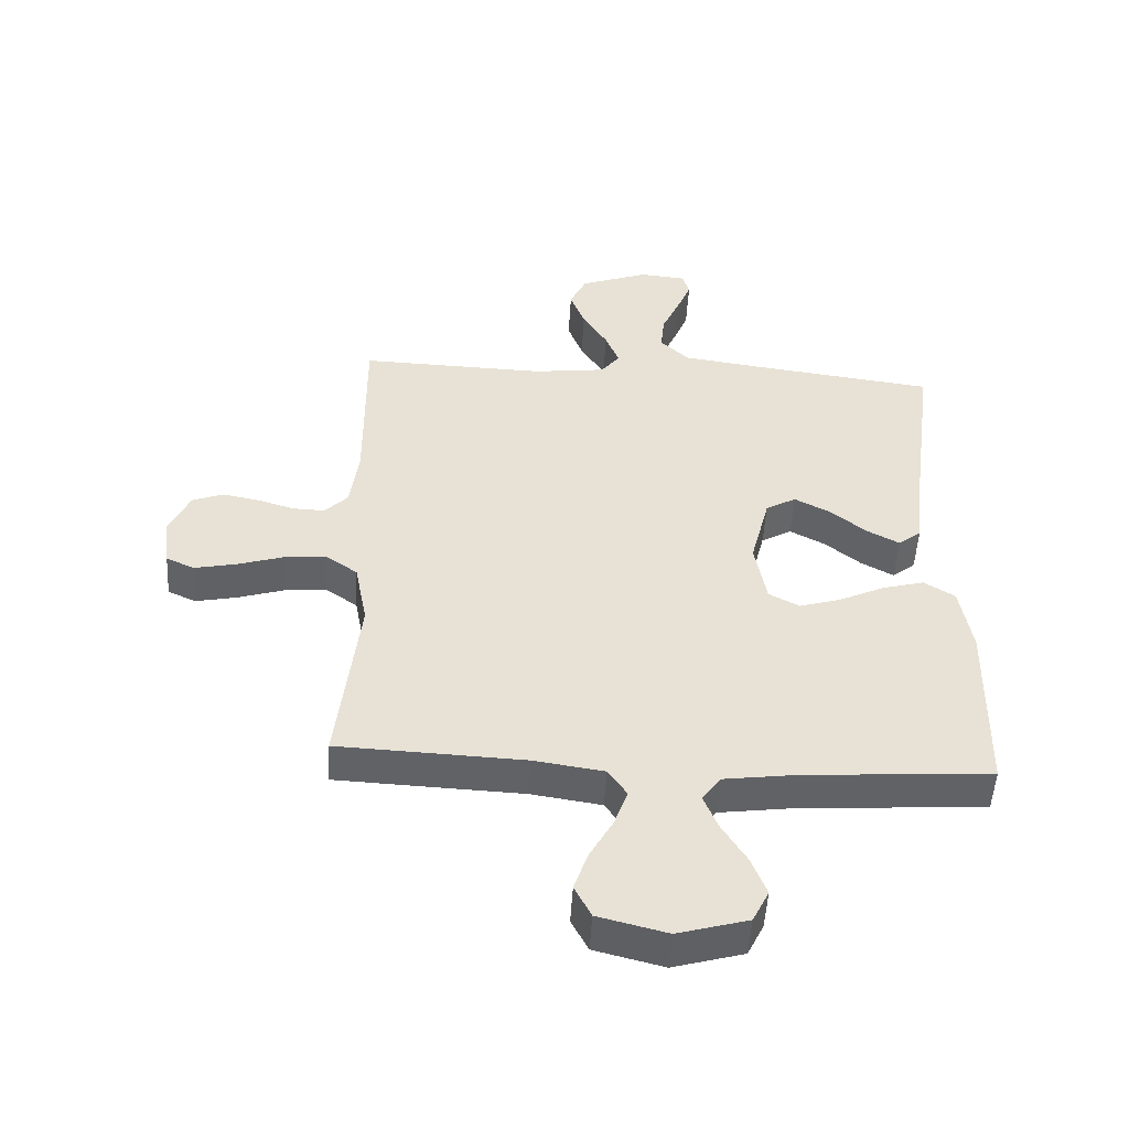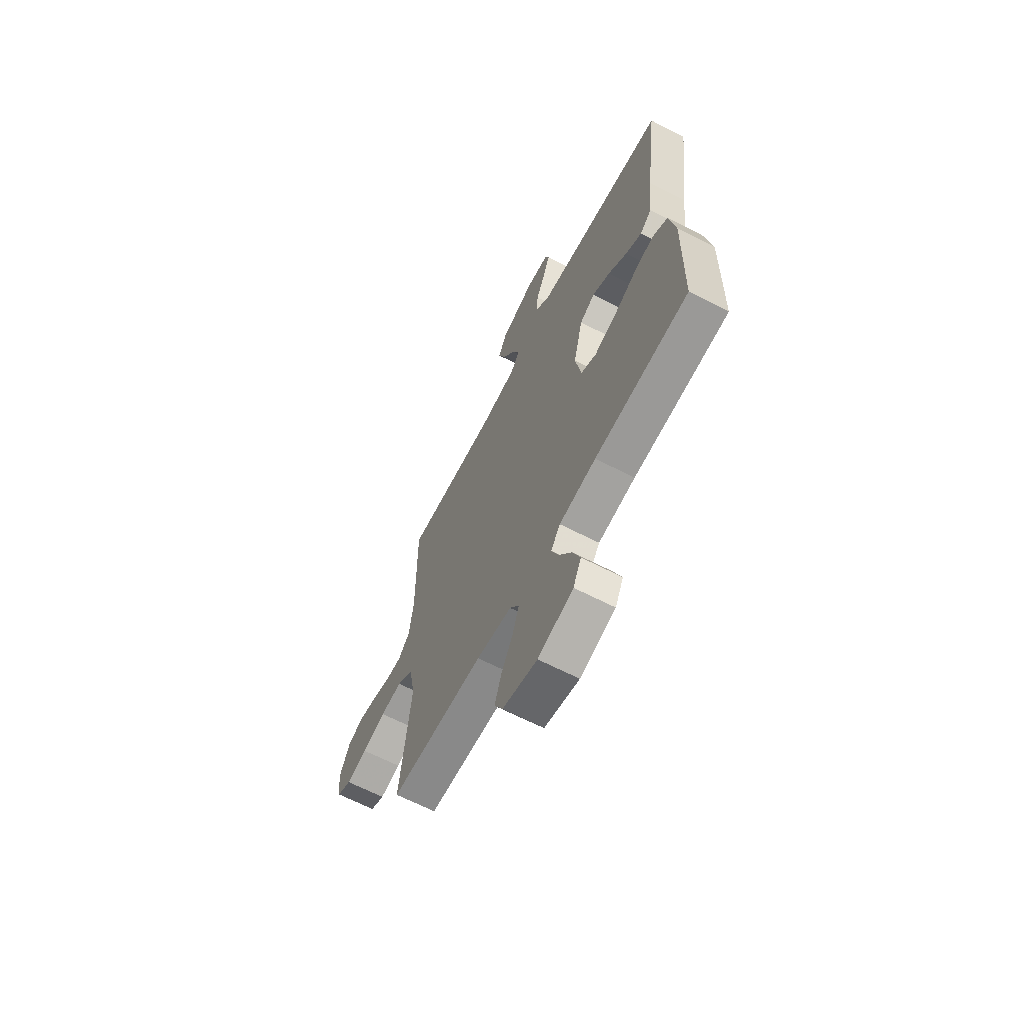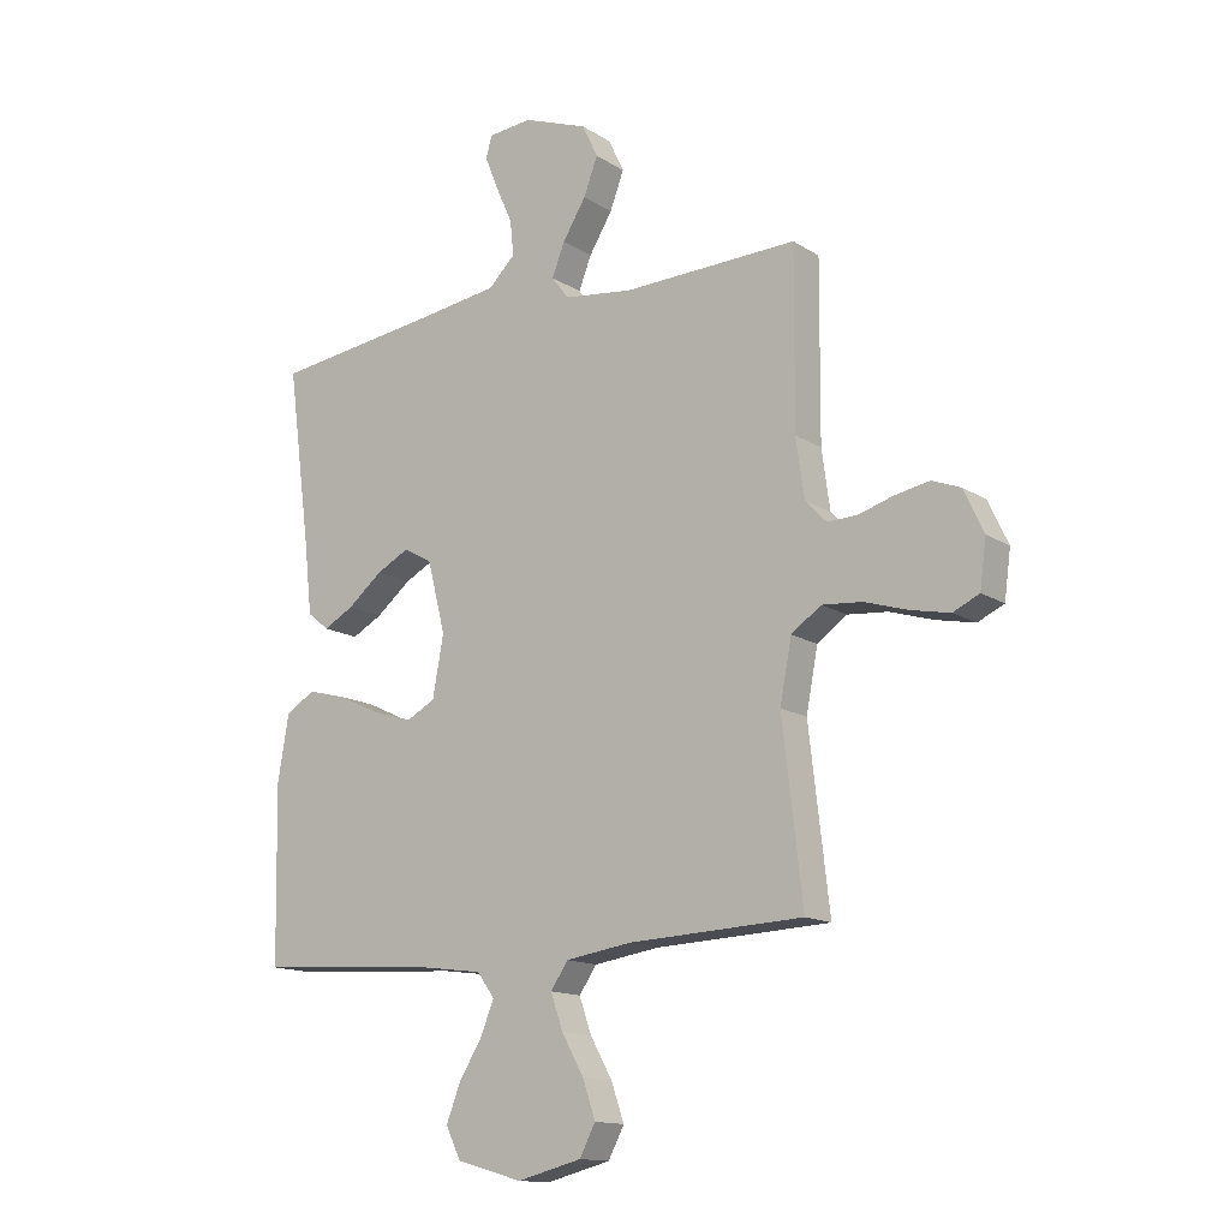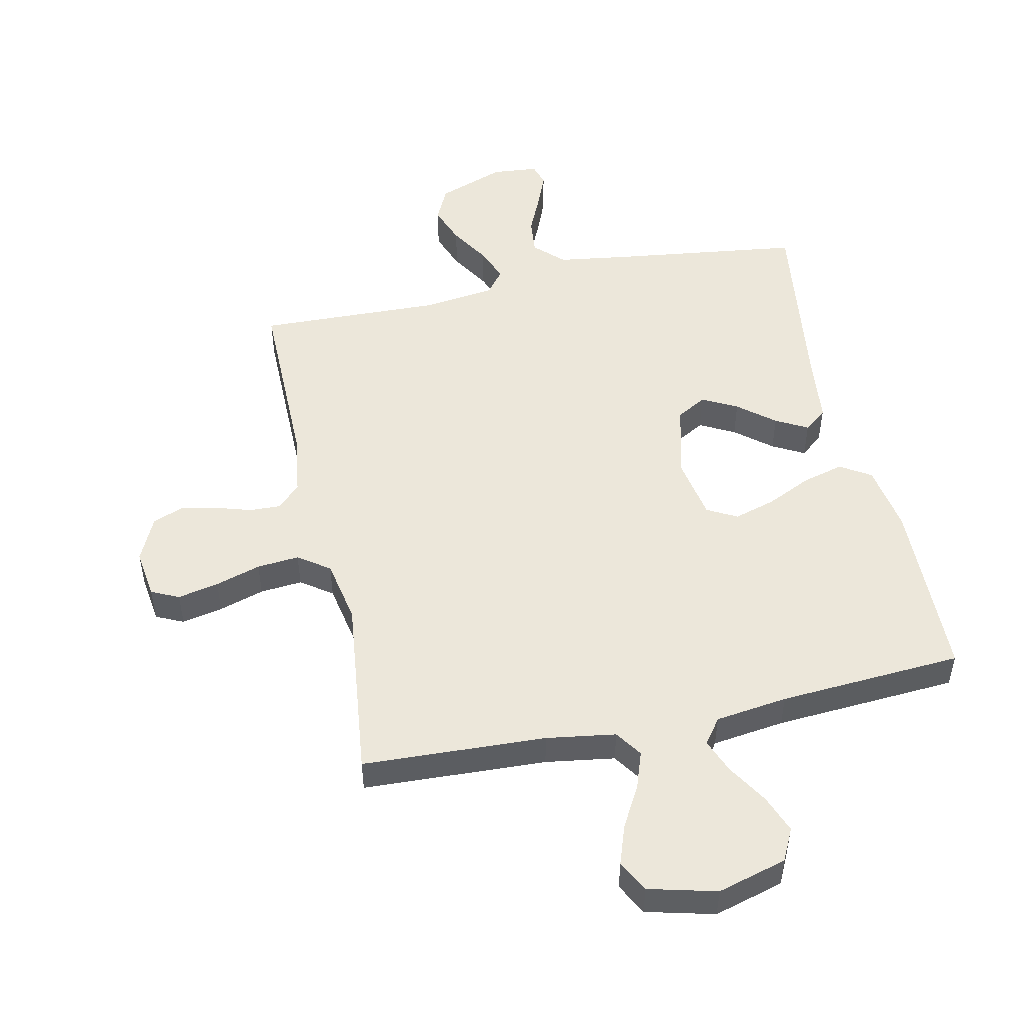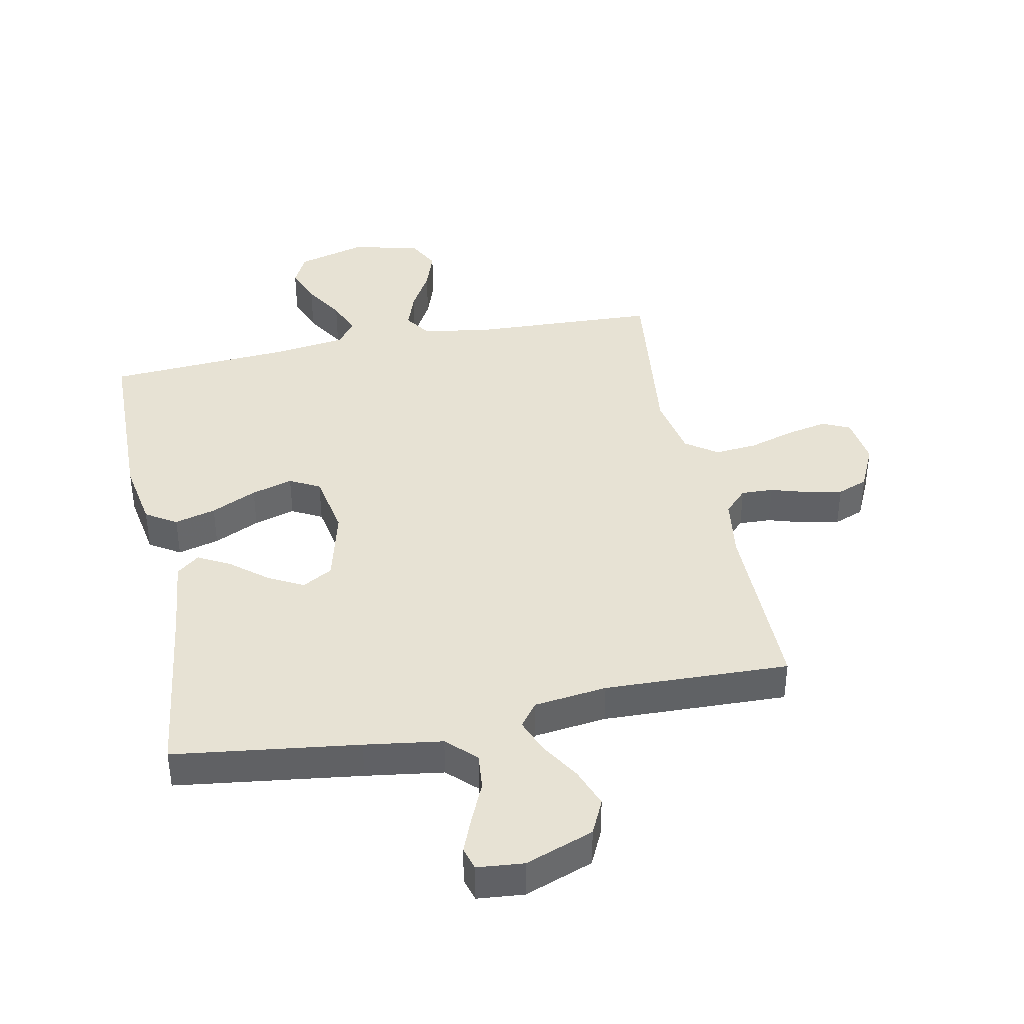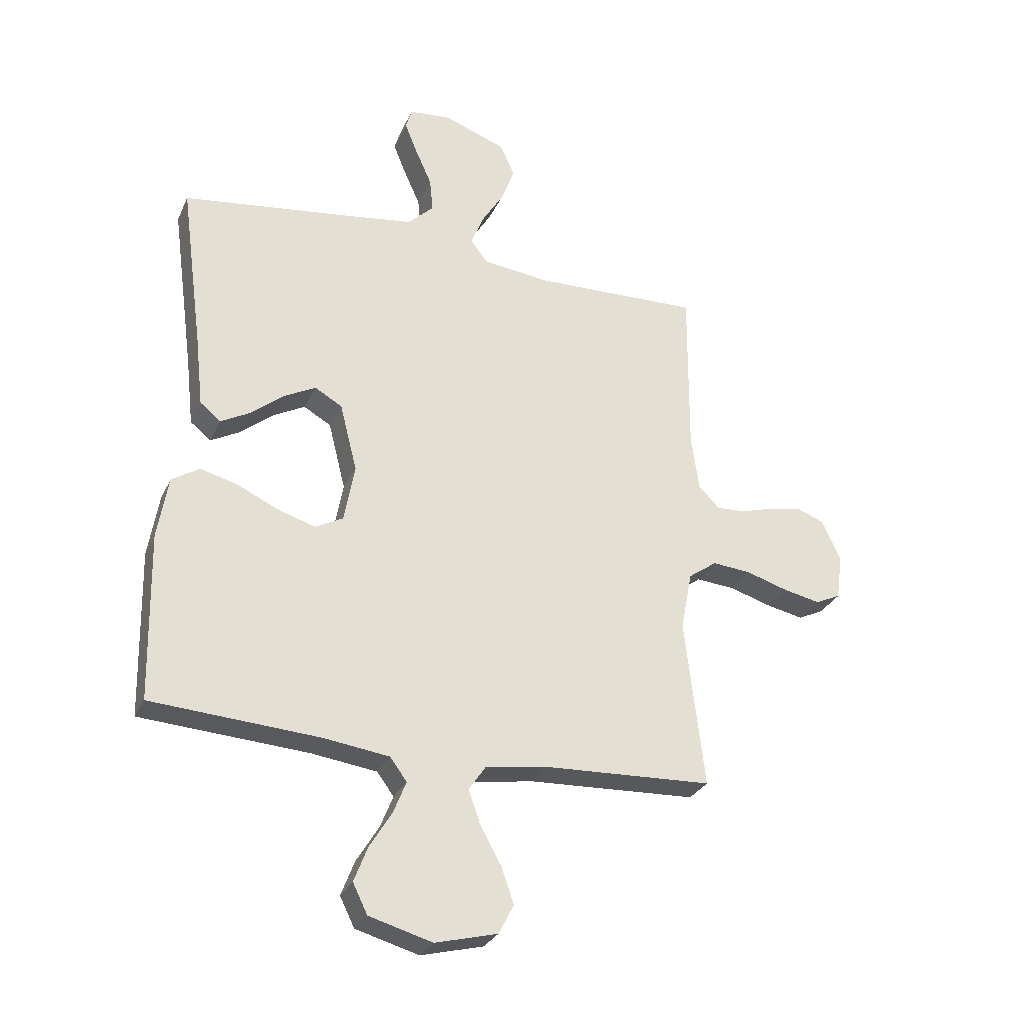
<metadata>
{"format":"obj","ext":"obj","renderer":"f3d","projection":"perspective","resolution":1024,"background":"white","views":[{"elev":-50.6,"azim":176.7,"up":"+Z"},{"elev":-65.4,"azim":-117.4,"up":"+Z"},{"elev":-14.1,"azim":36.3,"up":"+Z"},{"elev":50.4,"azim":167.9,"up":"+Y"},{"elev":40.0,"azim":-11.4,"up":"+Y"},{"elev":-28.8,"azim":-20.9,"up":"+Z"}]}
</metadata>
<code>
v 0.5 0.07 0.5
v 0.498 0.07 0.2
v 0.512 0.07 0.099
v 0.549 0.07 0.061
v 0.601 0.07 0.063
v 0.66 0.07 0.081
v 0.719 0.07 0.092
v 0.768 0.07 0.073
v 0.802 0.07 0
v 0.791 0.07 -0.081
v 0.746 0.07 -0.102
v 0.679 0.07 -0.088
v 0.605 0.07 -0.065
v 0.536 0.07 -0.059
v 0.485 0.07 -0.095
v 0.465 0.07 -0.2
v 0.5 0.07 -0.5
v 0.2 0.07 -0.513
v 0.087 0.07 -0.53
v 0.057 0.07 -0.574
v 0.078 0.07 -0.634
v 0.116 0.07 -0.702
v 0.138 0.07 -0.766
v 0.111 0.07 -0.818
v 0 0.07 -0.846
v -0.113 0.07 -0.814
v -0.139 0.07 -0.761
v -0.115 0.07 -0.699
v -0.075 0.07 -0.634
v -0.052 0.07 -0.577
v -0.082 0.07 -0.536
v -0.2 0.07 -0.52
v -0.5 0.07 -0.5
v -0.506 0.07 -0.2
v -0.487 0.07 -0.088
v -0.437 0.07 -0.057
v -0.37 0.07 -0.075
v -0.296 0.07 -0.11
v -0.229 0.07 -0.13
v -0.18 0.07 -0.104
v -0.161 0.07 0
v -0.192 0.07 0.122
v -0.241 0.07 0.15
v -0.298 0.07 0.12
v -0.357 0.07 0.072
v -0.409 0.07 0.044
v -0.446 0.07 0.074
v -0.46 0.07 0.2
v -0.5 0.07 0.5
v -0.2 0.07 0.539
v -0.074 0.07 0.557
v -0.028 0.07 0.602
v -0.034 0.07 0.662
v -0.063 0.07 0.727
v -0.086 0.07 0.784
v -0.075 0.07 0.821
v 0 0.07 0.828
v 0.111 0.07 0.787
v 0.138 0.07 0.73
v 0.114 0.07 0.666
v 0.074 0.07 0.601
v 0.052 0.07 0.545
v 0.082 0.07 0.506
v 0.2 0.07 0.491
v 0.5 0 0.5
v 0.498 0 0.2
v 0.512 0 0.099
v 0.549 0 0.061
v 0.601 0 0.063
v 0.66 0 0.081
v 0.719 0 0.092
v 0.768 0 0.073
v 0.802 0 0
v 0.791 0 -0.081
v 0.746 0 -0.102
v 0.679 0 -0.088
v 0.605 0 -0.065
v 0.536 0 -0.059
v 0.485 0 -0.095
v 0.465 0 -0.2
v 0.5 0 -0.5
v 0.2 0 -0.513
v 0.087 0 -0.53
v 0.057 0 -0.574
v 0.078 0 -0.634
v 0.116 0 -0.702
v 0.138 0 -0.766
v 0.111 0 -0.818
v 0 0 -0.846
v -0.113 0 -0.814
v -0.139 0 -0.761
v -0.115 0 -0.699
v -0.075 0 -0.634
v -0.052 0 -0.577
v -0.082 0 -0.536
v -0.2 0 -0.52
v -0.5 0 -0.5
v -0.506 0 -0.2
v -0.487 0 -0.088
v -0.437 0 -0.057
v -0.37 0 -0.075
v -0.296 0 -0.11
v -0.229 0 -0.13
v -0.18 0 -0.104
v -0.161 0 0
v -0.192 0 0.122
v -0.241 0 0.15
v -0.298 0 0.12
v -0.357 0 0.072
v -0.409 0 0.044
v -0.446 0 0.074
v -0.46 0 0.2
v -0.5 0 0.5
v -0.2 0 0.539
v -0.074 0 0.557
v -0.028 0 0.602
v -0.034 0 0.662
v -0.063 0 0.727
v -0.086 0 0.784
v -0.075 0 0.821
v 0 0 0.828
v 0.111 0 0.787
v 0.138 0 0.73
v 0.114 0 0.666
v 0.074 0 0.601
v 0.052 0 0.545
v 0.082 0 0.506
v 0.2 0 0.491
f 58 59 60 61
f 58 61 62
f 57 58 62
f 56 57 62
f 53 54 55 56
f 53 56 62
f 52 53 62
f 51 52 62 63
f 48 49 50
f 48 50 51 63
f 44 45 46 47
f 43 44 47 48
f 35 36 37 38
f 35 38 39
f 32 33 34 35
f 31 32 35 39
f 30 31 39 40
f 26 27 28 29
f 26 29 30
f 25 26 30
f 24 25 30
f 21 22 23 24
f 20 21 24 30
f 19 20 30 40
f 16 17 18
f 15 16 18 19
f 10 11 12 13
f 10 13 14
f 9 10 14
f 8 9 14
f 5 6 7 8
f 5 8 14
f 4 5 14 15
f 64 1 2
f 64 2 3
f 43 48 63 64
f 42 43 64 3
f 41 42 3 4
f 19 40 41
f 4 15 19 41
f 125 124 123 122
f 126 125 122
f 126 122 121
f 126 121 120
f 120 119 118 117
f 126 120 117
f 126 117 116
f 127 126 116 115
f 114 113 112
f 127 115 114 112
f 111 110 109 108
f 112 111 108 107
f 102 101 100 99
f 103 102 99
f 99 98 97 96
f 103 99 96 95
f 104 103 95 94
f 93 92 91 90
f 94 93 90
f 94 90 89
f 94 89 88
f 88 87 86 85
f 94 88 85 84
f 104 94 84 83
f 82 81 80
f 83 82 80 79
f 77 76 75 74
f 78 77 74
f 78 74 73
f 78 73 72
f 72 71 70 69
f 78 72 69
f 79 78 69 68
f 66 65 128
f 67 66 128
f 128 127 112 107
f 67 128 107 106
f 68 67 106 105
f 105 104 83
f 105 83 79 68
f 1 65 66 2
f 2 66 67 3
f 3 67 68 4
f 4 68 69 5
f 5 69 70 6
f 6 70 71 7
f 7 71 72 8
f 8 72 73 9
f 9 73 74 10
f 10 74 75 11
f 11 75 76 12
f 12 76 77 13
f 13 77 78 14
f 14 78 79 15
f 15 79 80 16
f 16 80 81 17
f 17 81 82 18
f 18 82 83 19
f 19 83 84 20
f 20 84 85 21
f 21 85 86 22
f 22 86 87 23
f 23 87 88 24
f 24 88 89 25
f 25 89 90 26
f 26 90 91 27
f 27 91 92 28
f 28 92 93 29
f 29 93 94 30
f 30 94 95 31
f 31 95 96 32
f 32 96 97 33
f 33 97 98 34
f 34 98 99 35
f 35 99 100 36
f 36 100 101 37
f 37 101 102 38
f 38 102 103 39
f 39 103 104 40
f 40 104 105 41
f 41 105 106 42
f 42 106 107 43
f 43 107 108 44
f 44 108 109 45
f 45 109 110 46
f 46 110 111 47
f 47 111 112 48
f 48 112 113 49
f 49 113 114 50
f 50 114 115 51
f 51 115 116 52
f 52 116 117 53
f 53 117 118 54
f 54 118 119 55
f 55 119 120 56
f 56 120 121 57
f 57 121 122 58
f 58 122 123 59
f 59 123 124 60
f 60 124 125 61
f 61 125 126 62
f 62 126 127 63
f 63 127 128 64
f 64 128 65 1

</code>
